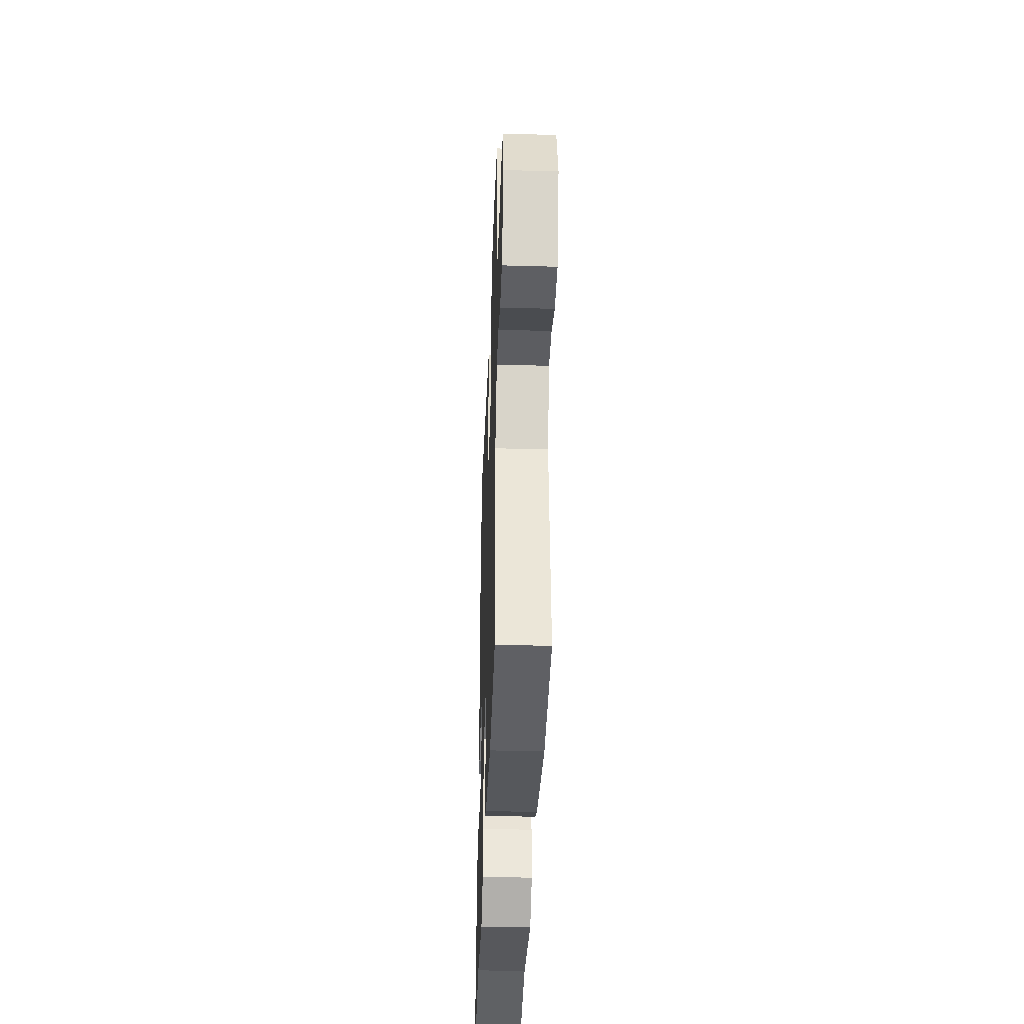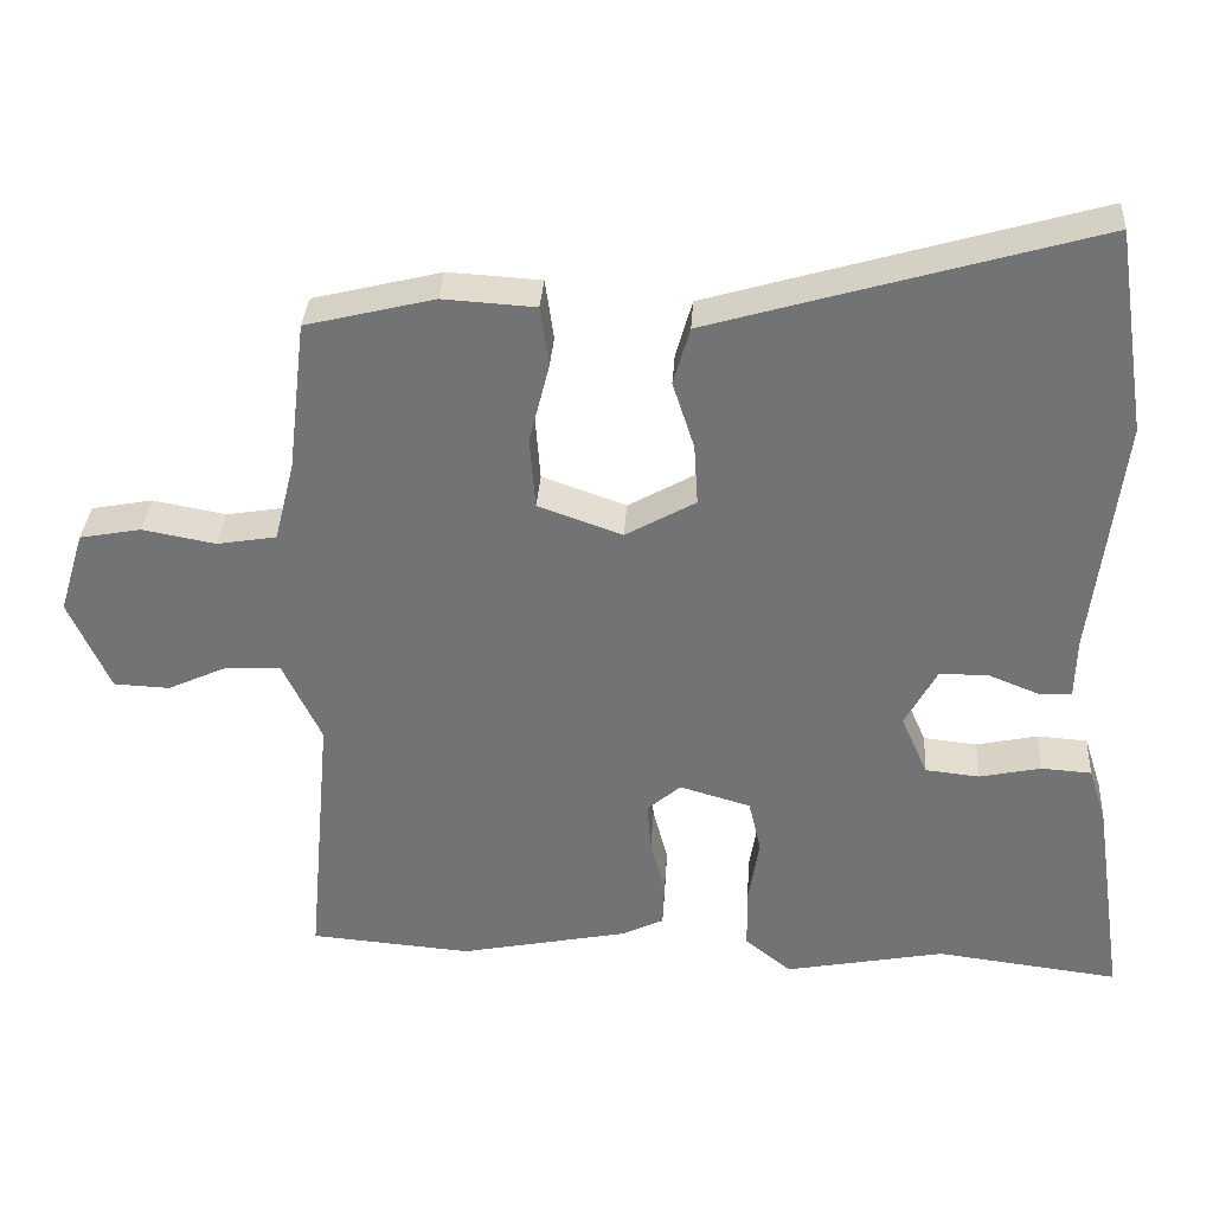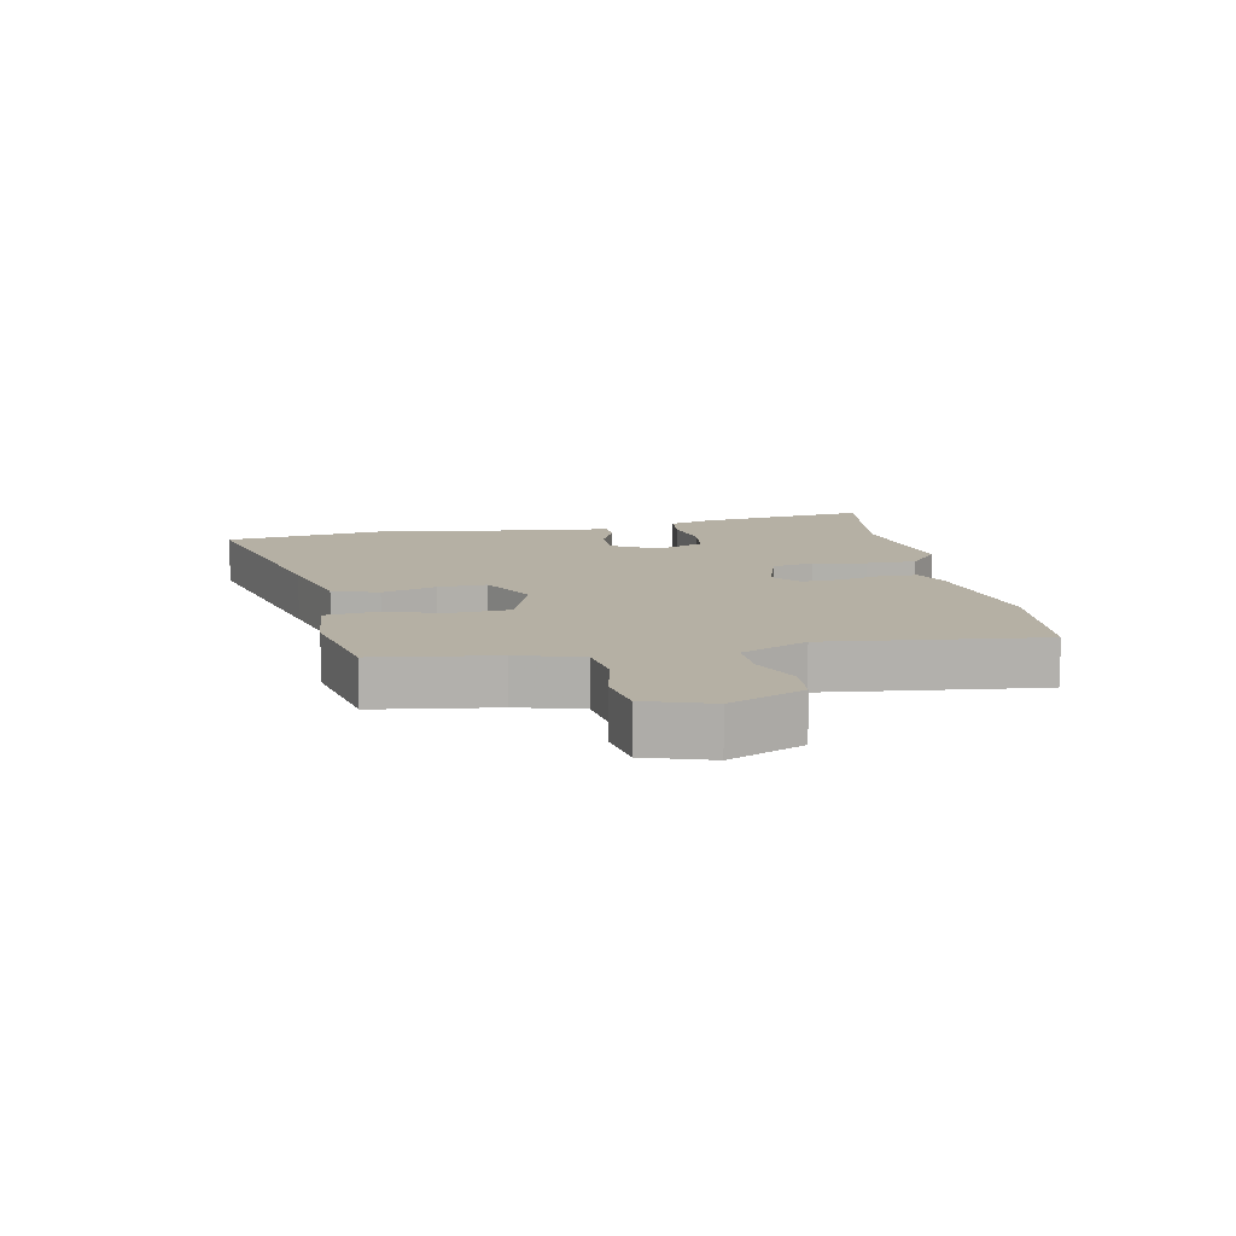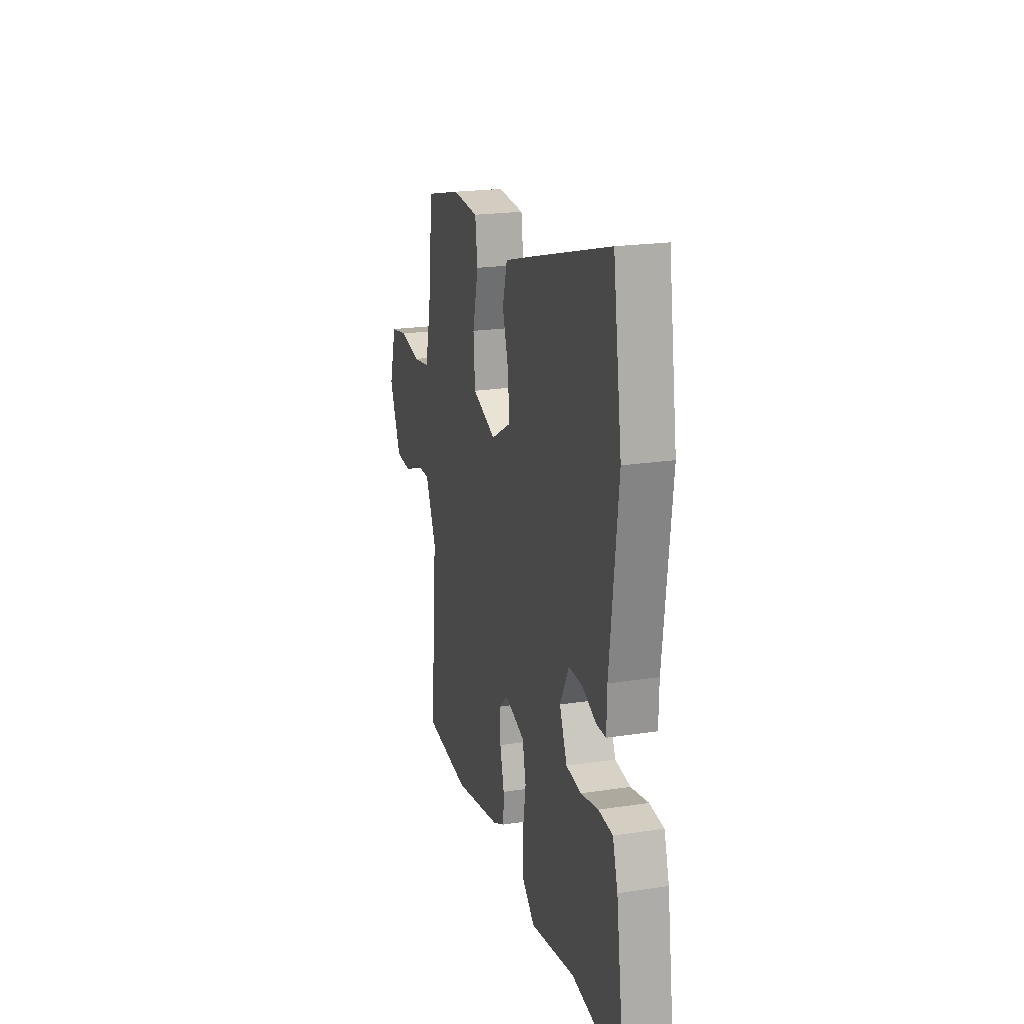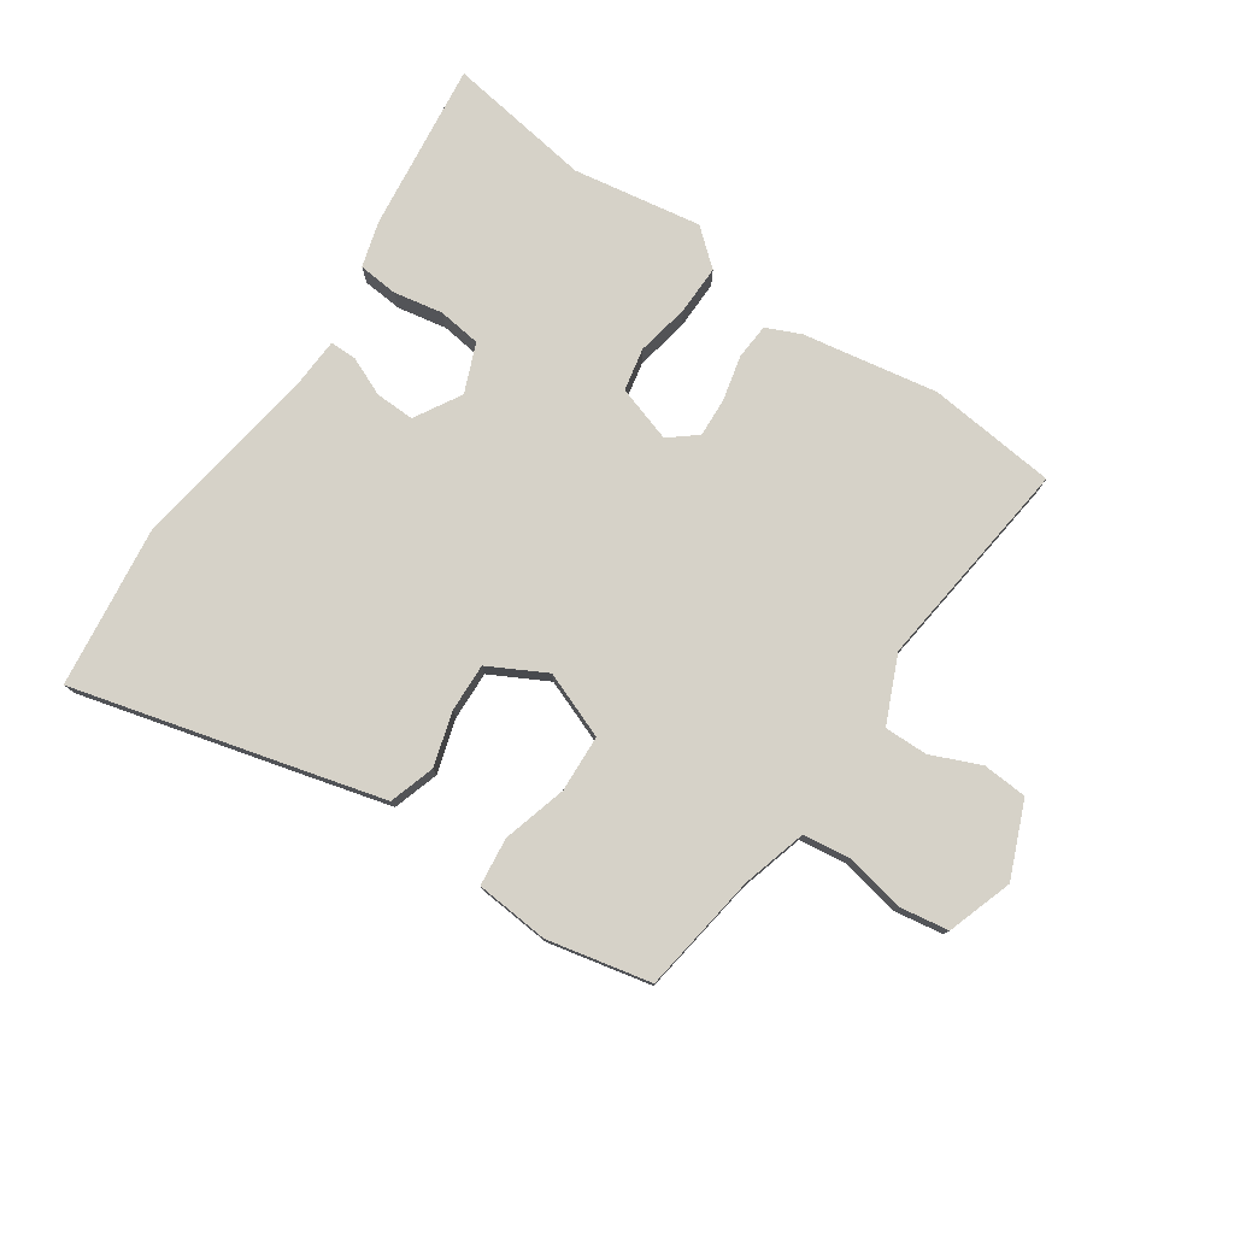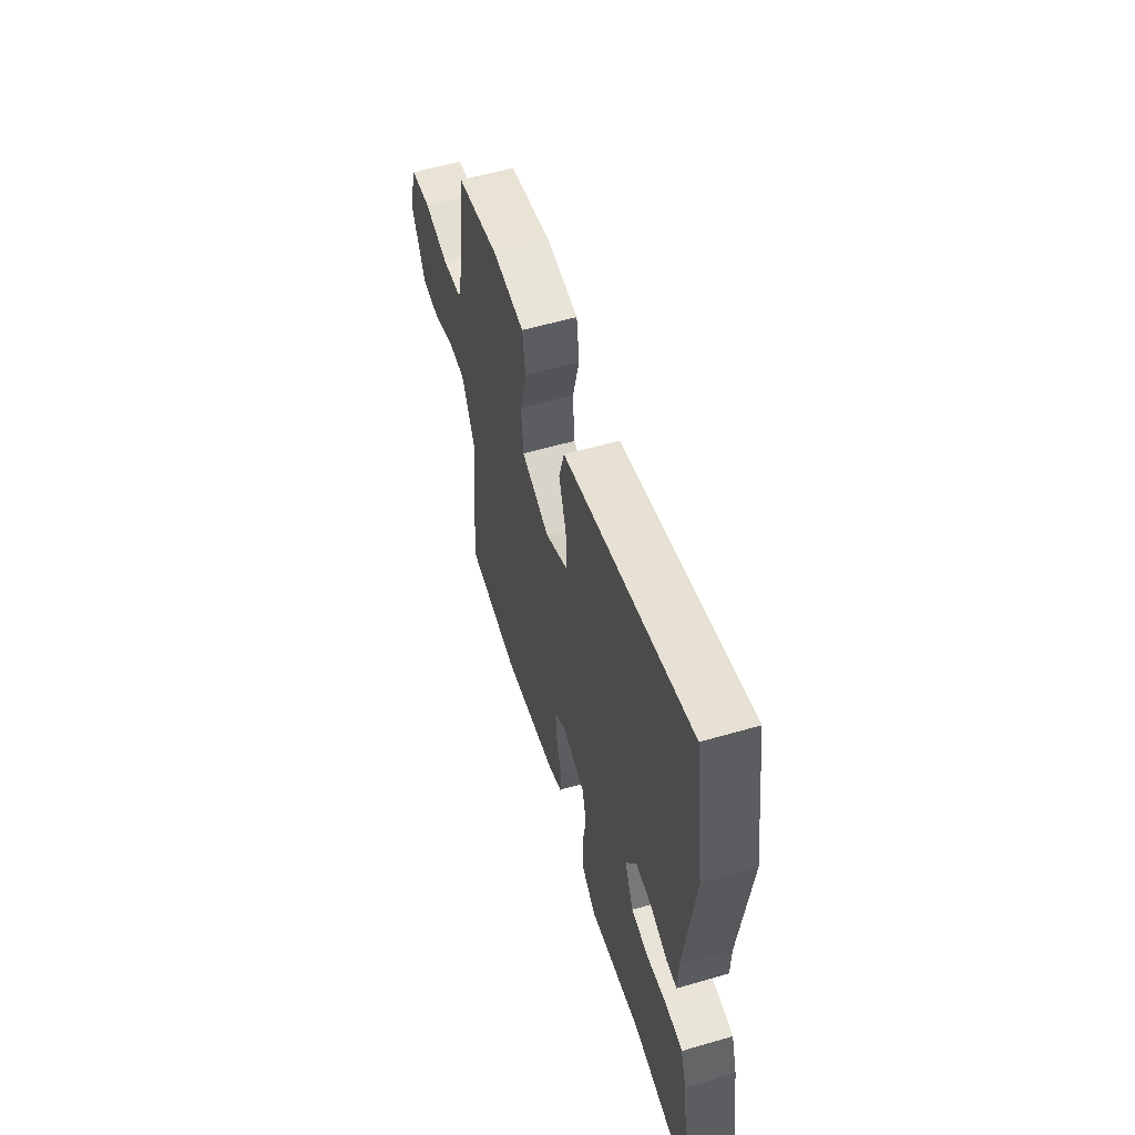
<metadata>
{"format":"obj","ext":"obj","renderer":"f3d","projection":"perspective","resolution":1024,"background":"white","views":[{"elev":-39.5,"azim":88.0,"up":"+Z"},{"elev":33.7,"azim":-176.2,"up":"+Z"},{"elev":11.6,"azim":80.1,"up":"+Y"},{"elev":21.3,"azim":-105.1,"up":"+Z"},{"elev":78.3,"azim":35.9,"up":"+Y"},{"elev":57.4,"azim":-106.8,"up":"+Z"}]}
</metadata>
<code>
v 0.508 0.07 -0.499
v 0.3 0.07 -0.515
v 0.084 0.07 -0.471
v 0.03 0.07 -0.445
v 0.028 0.07 -0.387
v 0.047 0.07 -0.316
v 0.052 0.07 -0.253
v 0.009 0.07 -0.216
v -0.082 0.07 -0.242
v -0.098 0.07 -0.31
v -0.084 0.07 -0.396
v -0.085 0.07 -0.475
v -0.144 0.07 -0.522
v -0.349 0.07 -0.482
v -0.583 0.07 -0.51
v -0.543 0.07 -0.238
v -0.52 0.07 -0.166
v -0.456 0.07 -0.162
v -0.377 0.07 -0.179
v -0.308 0.07 -0.172
v -0.274 0.07 -0.095
v -0.315 0.07 -0.019
v -0.378 0.07 -0.019
v -0.441 0.07 -0.044
v -0.484 0.07 -0.043
v -0.486 0.07 0.035
v -0.524 0.07 0.343
v -0.484 0.07 0.604
v -0.135 0.07 0.502
v 0.007 0.07 0.46
v 0.028 0.07 0.386
v 0 0.07 0.3
v -0.005 0.07 0.222
v 0.085 0.07 0.171
v 0.193 0.07 0.209
v 0.2 0.07 0.301
v 0.174 0.07 0.405
v 0.185 0.07 0.482
v 0.304 0.07 0.489
v 0.469 0.07 0.448
v 0.492 0.07 0.254
v 0.518 0.07 0.15
v 0.595 0.07 0.137
v 0.689 0.07 0.154
v 0.768 0.07 0.139
v 0.8 0.07 0.033
v 0.747 0.07 -0.085
v 0.675 0.07 -0.088
v 0.597 0.07 -0.052
v 0.527 0.07 -0.049
v 0.477 0.07 -0.154
v 0.508 0 -0.499
v 0.3 0 -0.515
v 0.084 0 -0.471
v 0.03 0 -0.445
v 0.028 0 -0.387
v 0.047 0 -0.316
v 0.052 0 -0.253
v 0.009 0 -0.216
v -0.082 0 -0.242
v -0.098 0 -0.31
v -0.084 0 -0.396
v -0.085 0 -0.475
v -0.144 0 -0.522
v -0.349 0 -0.482
v -0.583 0 -0.51
v -0.543 0 -0.238
v -0.52 0 -0.166
v -0.456 0 -0.162
v -0.377 0 -0.179
v -0.308 0 -0.172
v -0.274 0 -0.095
v -0.315 0 -0.019
v -0.378 0 -0.019
v -0.441 0 -0.044
v -0.484 0 -0.043
v -0.486 0 0.035
v -0.524 0 0.343
v -0.484 0 0.604
v -0.135 0 0.502
v 0.007 0 0.46
v 0.028 0 0.386
v 0 0 0.3
v -0.005 0 0.222
v 0.085 0 0.171
v 0.193 0 0.209
v 0.2 0 0.301
v 0.174 0 0.405
v 0.185 0 0.482
v 0.304 0 0.489
v 0.469 0 0.448
v 0.492 0 0.254
v 0.518 0 0.15
v 0.595 0 0.137
v 0.689 0 0.154
v 0.768 0 0.139
v 0.8 0 0.033
v 0.747 0 -0.085
v 0.675 0 -0.088
v 0.597 0 -0.052
v 0.527 0 -0.049
v 0.477 0 -0.154
f 46 47 48 49
f 46 49 50
f 43 44 45 46
f 42 43 46 50
f 41 42 50 51
f 39 40 41 51
f 36 37 38 39
f 35 36 39 51
f 29 30 31 32
f 29 32 33
f 26 27 28 29
f 26 29 33
f 23 24 25 26
f 22 23 26 33
f 21 22 33 34
f 16 17 18 19
f 14 15 16 19
f 14 19 20
f 10 11 12 13
f 10 13 14 20
f 3 4 5 6
f 3 6 7
f 2 3 7
f 1 2 7
f 51 1 7 8
f 34 35 51 8
f 9 10 20 21
f 8 9 21 34
f 100 99 98 97
f 101 100 97
f 97 96 95 94
f 101 97 94 93
f 102 101 93 92
f 102 92 91 90
f 90 89 88 87
f 102 90 87 86
f 83 82 81 80
f 84 83 80
f 80 79 78 77
f 84 80 77
f 77 76 75 74
f 84 77 74 73
f 85 84 73 72
f 70 69 68 67
f 70 67 66 65
f 71 70 65
f 64 63 62 61
f 71 65 64 61
f 57 56 55 54
f 58 57 54
f 58 54 53
f 58 53 52
f 59 58 52 102
f 59 102 86 85
f 72 71 61 60
f 85 72 60 59
f 1 52 53 2
f 2 53 54 3
f 3 54 55 4
f 4 55 56 5
f 5 56 57 6
f 6 57 58 7
f 7 58 59 8
f 8 59 60 9
f 9 60 61 10
f 10 61 62 11
f 11 62 63 12
f 12 63 64 13
f 13 64 65 14
f 14 65 66 15
f 15 66 67 16
f 16 67 68 17
f 17 68 69 18
f 18 69 70 19
f 19 70 71 20
f 20 71 72 21
f 21 72 73 22
f 22 73 74 23
f 23 74 75 24
f 24 75 76 25
f 25 76 77 26
f 26 77 78 27
f 27 78 79 28
f 28 79 80 29
f 29 80 81 30
f 30 81 82 31
f 31 82 83 32
f 32 83 84 33
f 33 84 85 34
f 34 85 86 35
f 35 86 87 36
f 36 87 88 37
f 37 88 89 38
f 38 89 90 39
f 39 90 91 40
f 40 91 92 41
f 41 92 93 42
f 42 93 94 43
f 43 94 95 44
f 44 95 96 45
f 45 96 97 46
f 46 97 98 47
f 47 98 99 48
f 48 99 100 49
f 49 100 101 50
f 50 101 102 51
f 51 102 52 1

</code>
